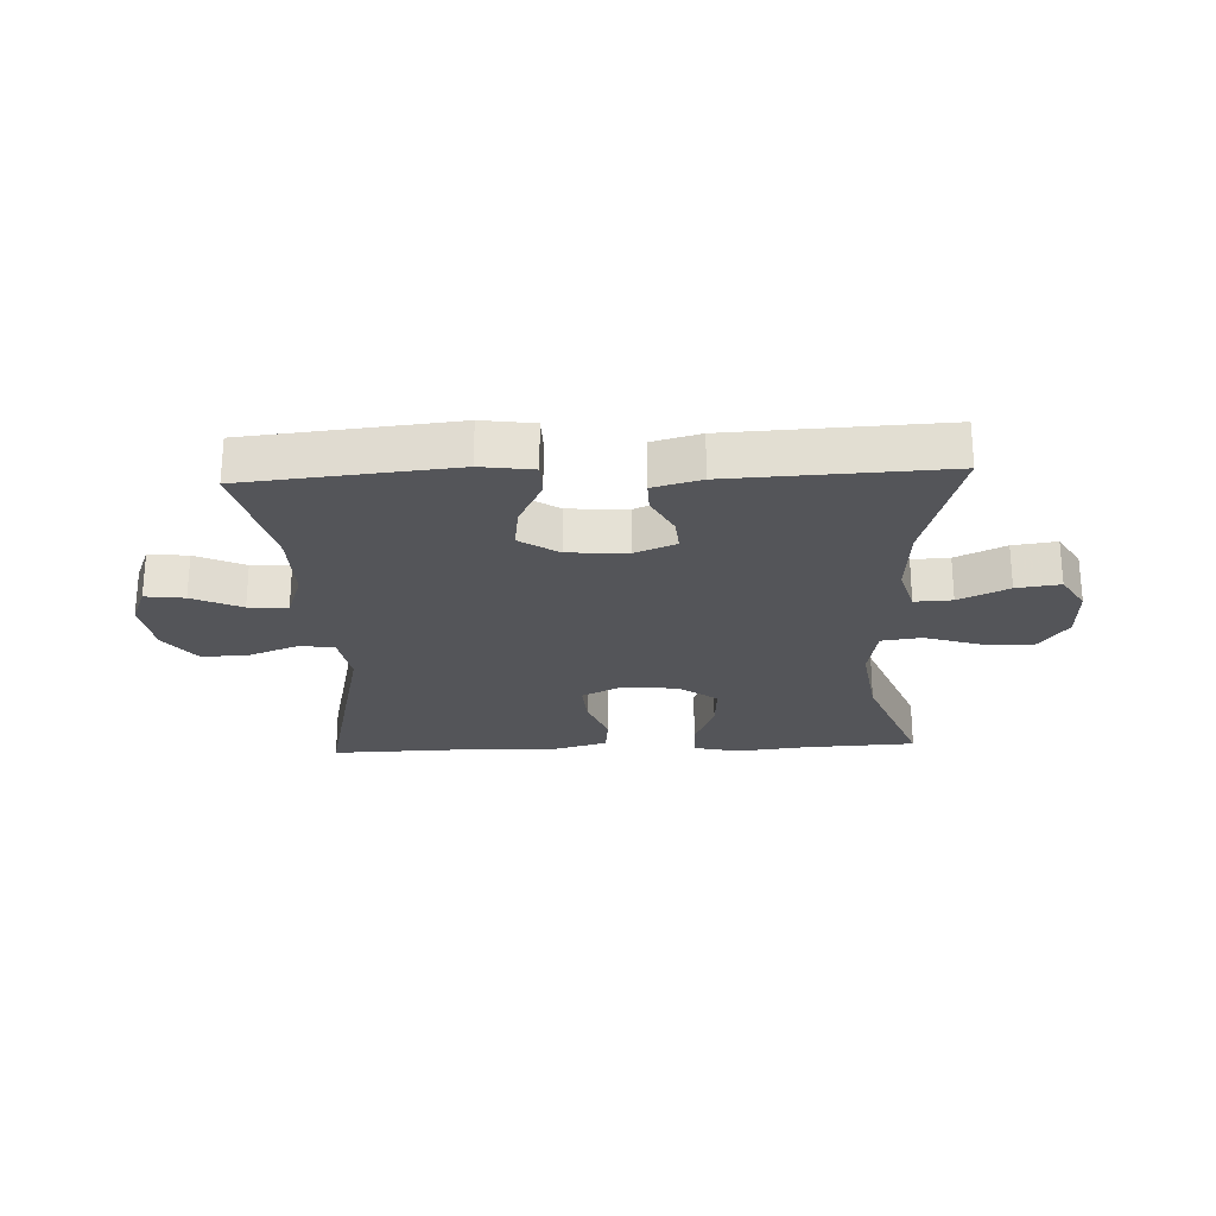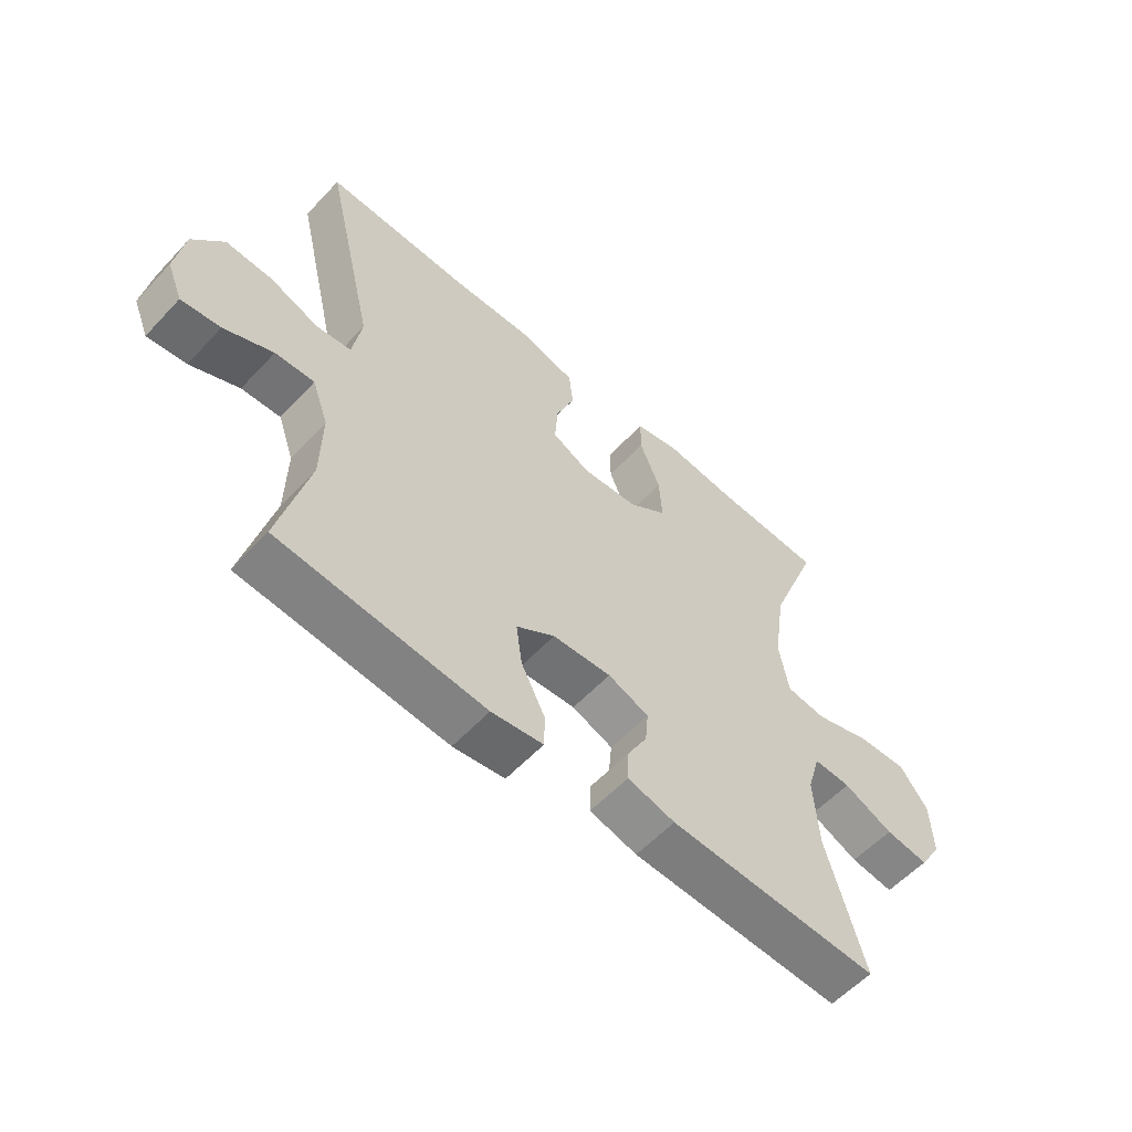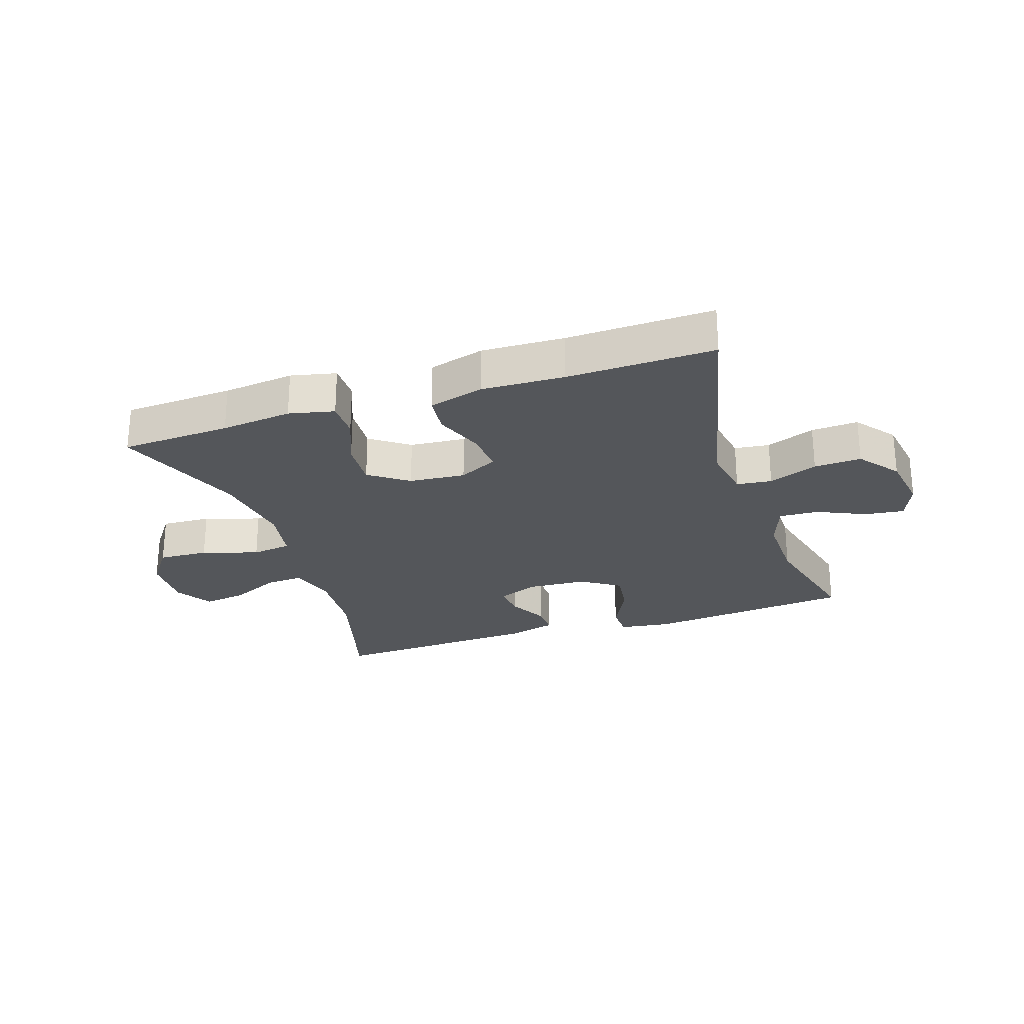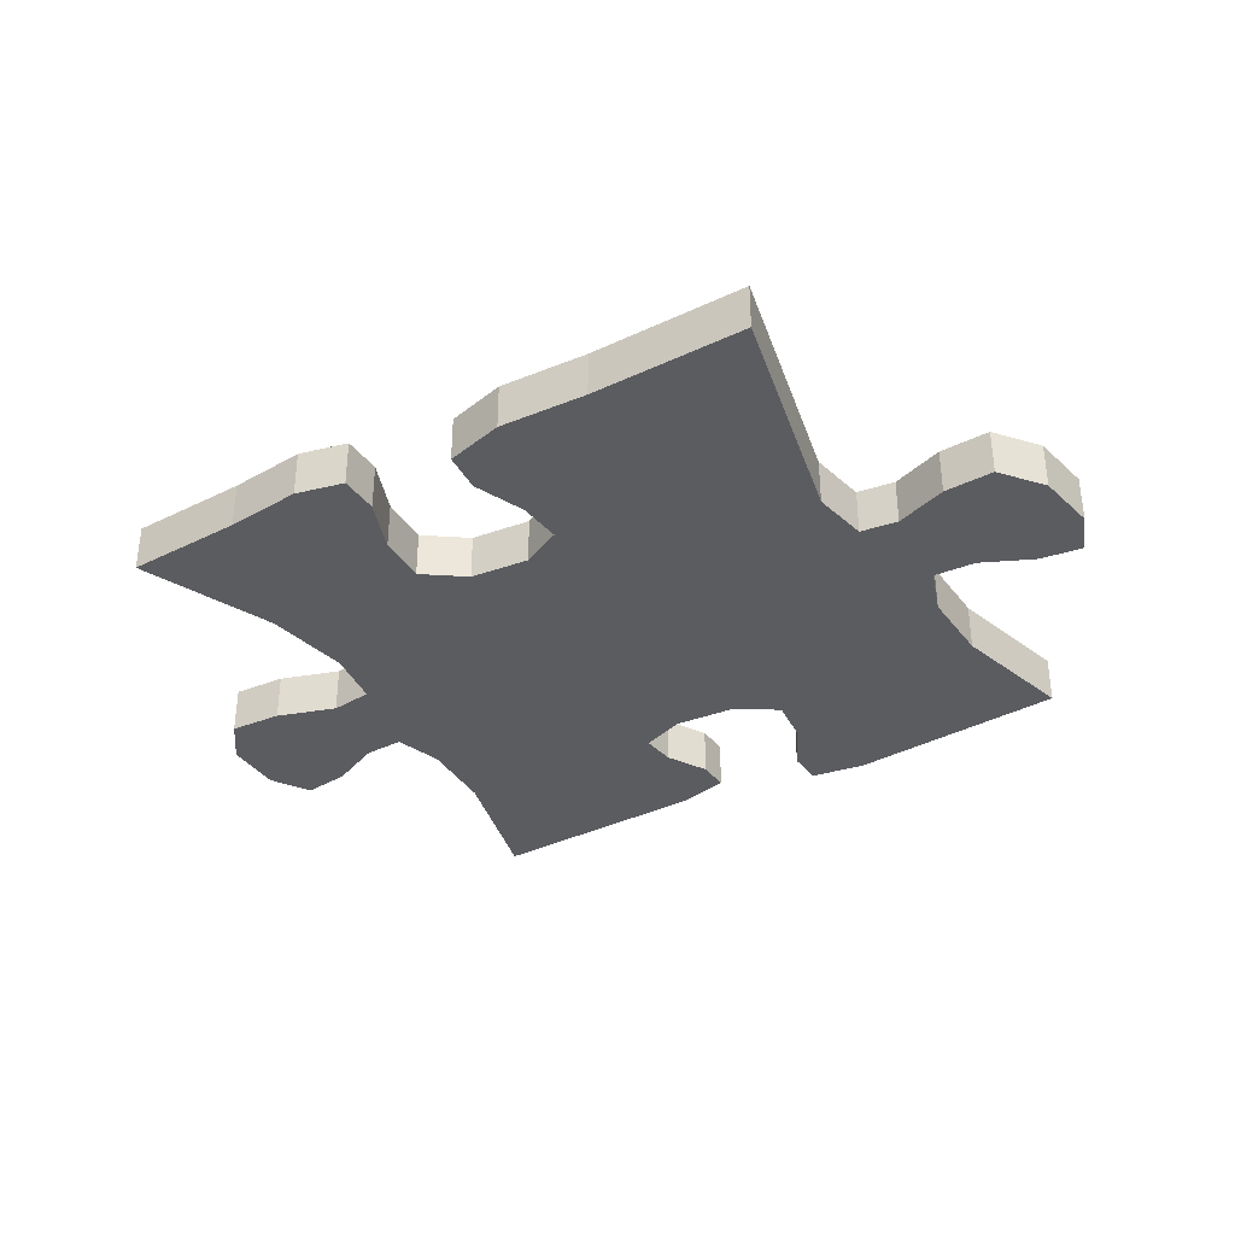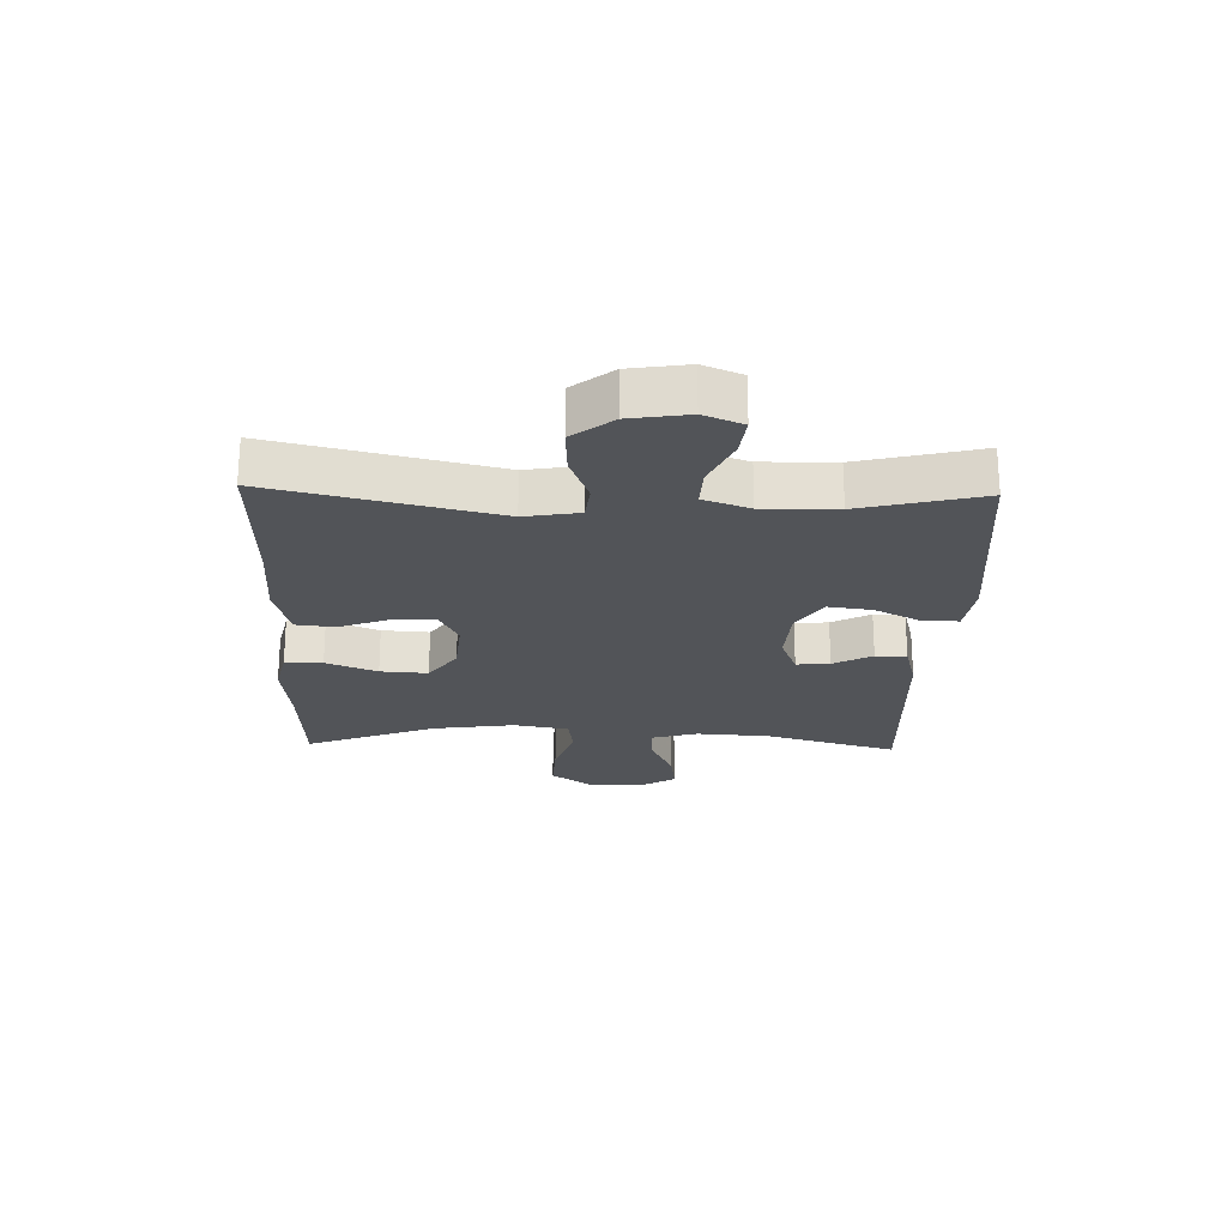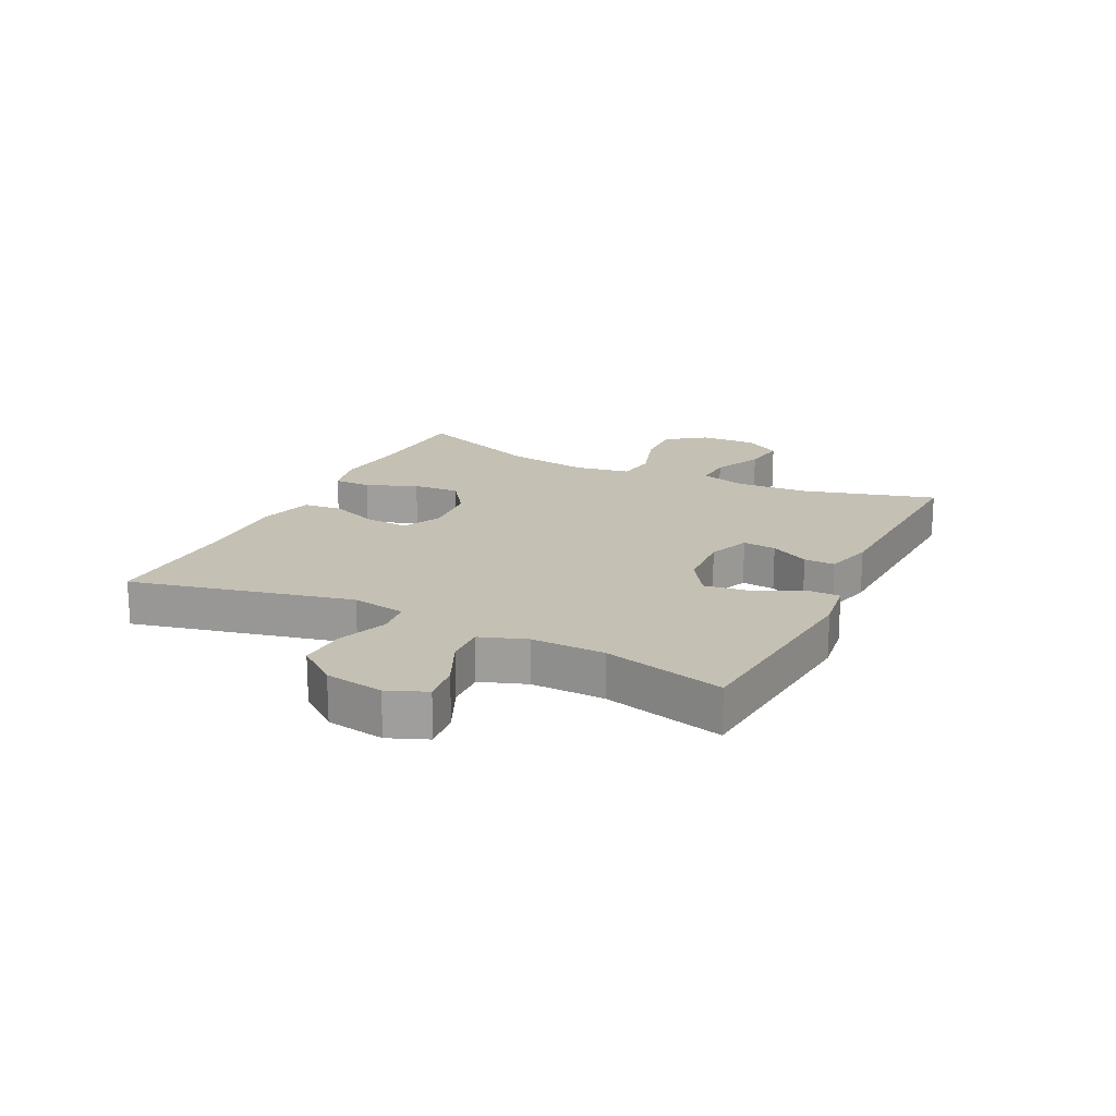
<metadata>
{"format":"obj","ext":"obj","renderer":"f3d","projection":"perspective","resolution":1024,"background":"white","views":[{"elev":-24.7,"azim":-177.5,"up":"+Y"},{"elev":-57.6,"azim":137.6,"up":"+Z"},{"elev":-25.7,"azim":18.4,"up":"+Y"},{"elev":-34.7,"azim":30.8,"up":"+Y"},{"elev":-23.0,"azim":88.3,"up":"+Y"},{"elev":18.4,"azim":116.2,"up":"+Y"}]}
</metadata>
<code>
v -0.5 0.07 -0.5
v -0.438 0.07 -0.281
v -0.43 0.07 -0.16
v -0.452 0.07 -0.084
v -0.514 0.07 -0.087
v -0.596 0.07 -0.125
v -0.668 0.07 -0.135
v -0.705 0.07 -0.074
v -0.702 0.07 0.019
v -0.655 0.07 0.083
v -0.572 0.07 0.079
v -0.479 0.07 0.049
v -0.413 0.07 0.058
v -0.397 0.07 0.149
v -0.417 0.07 0.286
v -0.5 0.07 0.5
v -0.317 0.07 0.509
v -0.199 0.07 0.522
v -0.124 0.07 0.505
v -0.124 0.07 0.443
v -0.158 0.07 0.359
v -0.163 0.07 0.281
v -0.099 0.07 0.235
v -0.006 0.07 0.227
v 0.058 0.07 0.259
v 0.053 0.07 0.329
v 0.022 0.07 0.41
v 0.029 0.07 0.474
v 0.12 0.07 0.499
v 0.257 0.07 0.494
v 0.5 0.07 0.5
v 0.415 0.07 0.135
v 0.43 0.07 0.046
v 0.488 0.07 0.039
v 0.569 0.07 0.07
v 0.647 0.07 0.074
v 0.698 0.07 0.008
v 0.713 0.07 -0.088
v 0.687 0.07 -0.152
v 0.622 0.07 -0.144
v 0.541 0.07 -0.107
v 0.476 0.07 -0.104
v 0.449 0.07 -0.18
v 0.451 0.07 -0.301
v 0.5 0.07 -0.5
v 0.158 0.07 -0.533
v 0.072 0.07 -0.521
v 0.071 0.07 -0.465
v 0.111 0.07 -0.386
v 0.121 0.07 -0.314
v 0.057 0.07 -0.272
v -0.041 0.07 -0.266
v -0.109 0.07 -0.293
v -0.104 0.07 -0.348
v -0.07 0.07 -0.412
v -0.069 0.07 -0.463
v -0.148 0.07 -0.484
v -0.5 0 -0.5
v -0.438 0 -0.281
v -0.43 0 -0.16
v -0.452 0 -0.084
v -0.514 0 -0.087
v -0.596 0 -0.125
v -0.668 0 -0.135
v -0.705 0 -0.074
v -0.702 0 0.019
v -0.655 0 0.083
v -0.572 0 0.079
v -0.479 0 0.049
v -0.413 0 0.058
v -0.397 0 0.149
v -0.417 0 0.286
v -0.5 0 0.5
v -0.317 0 0.509
v -0.199 0 0.522
v -0.124 0 0.505
v -0.124 0 0.443
v -0.158 0 0.359
v -0.163 0 0.281
v -0.099 0 0.235
v -0.006 0 0.227
v 0.058 0 0.259
v 0.053 0 0.329
v 0.022 0 0.41
v 0.029 0 0.474
v 0.12 0 0.499
v 0.257 0 0.494
v 0.5 0 0.5
v 0.415 0 0.135
v 0.43 0 0.046
v 0.488 0 0.039
v 0.569 0 0.07
v 0.647 0 0.074
v 0.698 0 0.008
v 0.713 0 -0.088
v 0.687 0 -0.152
v 0.622 0 -0.144
v 0.541 0 -0.107
v 0.476 0 -0.104
v 0.449 0 -0.18
v 0.451 0 -0.301
v 0.5 0 -0.5
v 0.158 0 -0.533
v 0.072 0 -0.521
v 0.071 0 -0.465
v 0.111 0 -0.386
v 0.121 0 -0.314
v 0.057 0 -0.272
v -0.041 0 -0.266
v -0.109 0 -0.293
v -0.104 0 -0.348
v -0.07 0 -0.412
v -0.069 0 -0.463
v -0.148 0 -0.484
f 57 1 2
f 56 57 2
f 55 56 2
f 54 55 2
f 53 54 2 3
f 52 53 3 4
f 51 52 4
f 47 48 49
f 46 47 49
f 45 46 49
f 44 45 49
f 43 44 49 50
f 42 43 50 51
f 39 40 41
f 38 39 41
f 37 38 41
f 36 37 41
f 35 36 41
f 34 35 41
f 33 34 41 42
f 30 31 32
f 30 32 33
f 29 30 33
f 28 29 33
f 27 28 33
f 26 27 33
f 25 26 33 42
f 19 20 21
f 18 19 21
f 17 18 21
f 17 21 22
f 16 17 22
f 15 16 22
f 14 15 22 23
f 10 11 12
f 9 10 12
f 8 9 12
f 7 8 12
f 6 7 12
f 5 6 12
f 4 5 12 13
f 42 51 4
f 25 42 4
f 24 25 4
f 13 14 23 24
f 4 13 24
f 59 58 114
f 59 114 113
f 59 113 112
f 59 112 111
f 60 59 111 110
f 61 60 110 109
f 61 109 108
f 106 105 104
f 106 104 103
f 106 103 102
f 106 102 101
f 107 106 101 100
f 108 107 100 99
f 98 97 96
f 98 96 95
f 98 95 94
f 98 94 93
f 98 93 92
f 98 92 91
f 99 98 91 90
f 89 88 87
f 90 89 87
f 90 87 86
f 90 86 85
f 90 85 84
f 90 84 83
f 99 90 83 82
f 78 77 76
f 78 76 75
f 78 75 74
f 79 78 74
f 79 74 73
f 79 73 72
f 80 79 72 71
f 69 68 67
f 69 67 66
f 69 66 65
f 69 65 64
f 69 64 63
f 69 63 62
f 70 69 62 61
f 61 108 99
f 61 99 82
f 61 82 81
f 81 80 71 70
f 81 70 61
f 1 58 59 2
f 2 59 60 3
f 3 60 61 4
f 4 61 62 5
f 5 62 63 6
f 6 63 64 7
f 7 64 65 8
f 8 65 66 9
f 9 66 67 10
f 10 67 68 11
f 11 68 69 12
f 12 69 70 13
f 13 70 71 14
f 14 71 72 15
f 15 72 73 16
f 16 73 74 17
f 17 74 75 18
f 18 75 76 19
f 19 76 77 20
f 20 77 78 21
f 21 78 79 22
f 22 79 80 23
f 23 80 81 24
f 24 81 82 25
f 25 82 83 26
f 26 83 84 27
f 27 84 85 28
f 28 85 86 29
f 29 86 87 30
f 30 87 88 31
f 31 88 89 32
f 32 89 90 33
f 33 90 91 34
f 34 91 92 35
f 35 92 93 36
f 36 93 94 37
f 37 94 95 38
f 38 95 96 39
f 39 96 97 40
f 40 97 98 41
f 41 98 99 42
f 42 99 100 43
f 43 100 101 44
f 44 101 102 45
f 45 102 103 46
f 46 103 104 47
f 47 104 105 48
f 48 105 106 49
f 49 106 107 50
f 50 107 108 51
f 51 108 109 52
f 52 109 110 53
f 53 110 111 54
f 54 111 112 55
f 55 112 113 56
f 56 113 114 57
f 57 114 58 1

</code>
